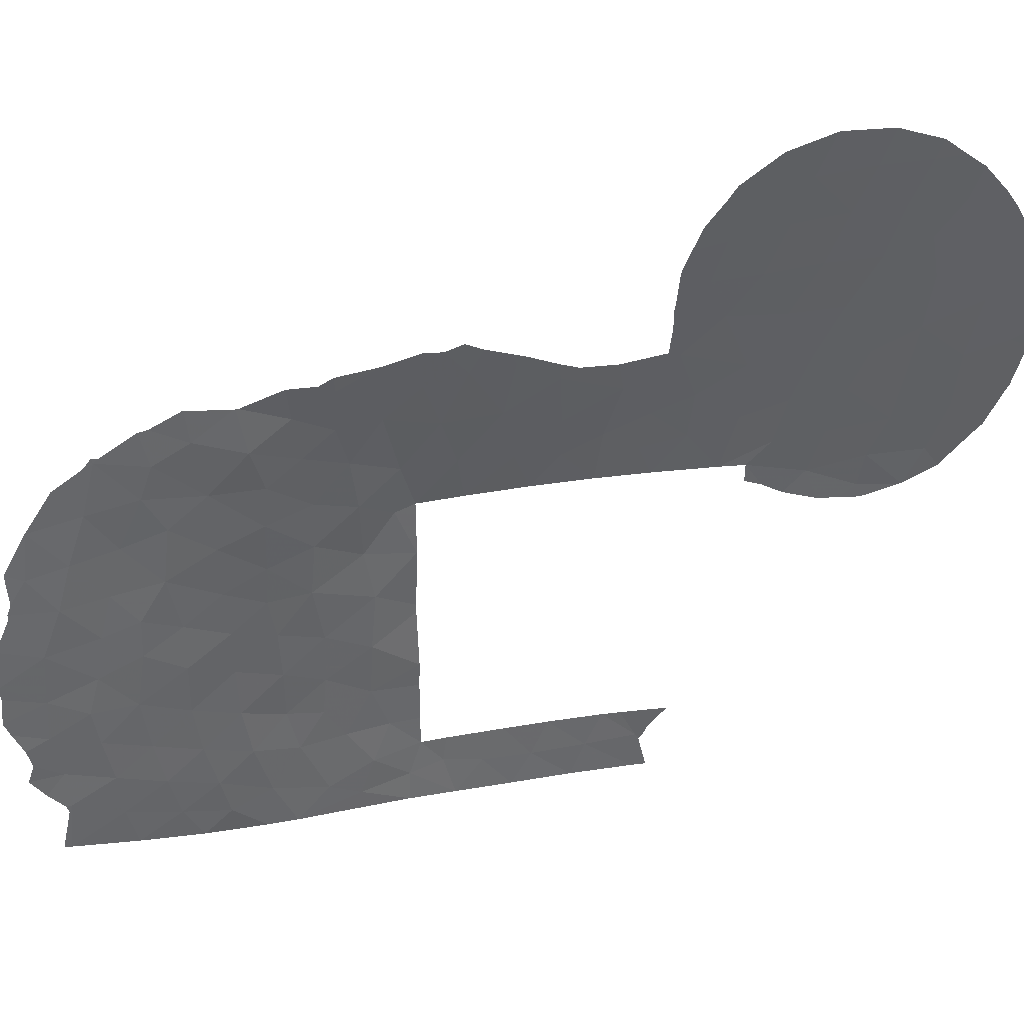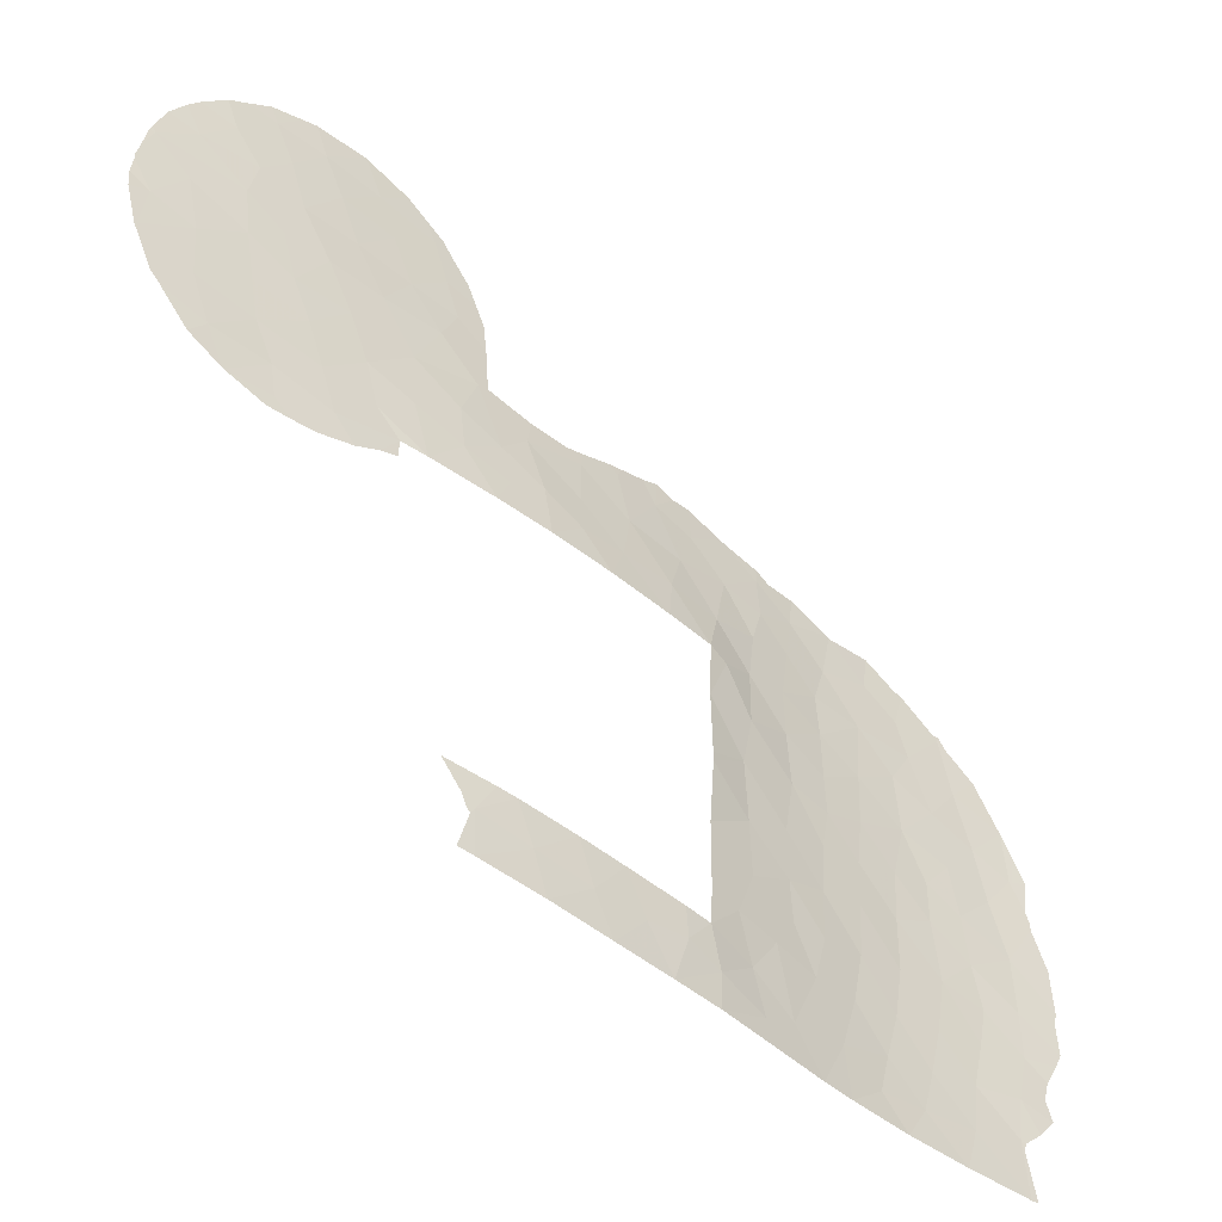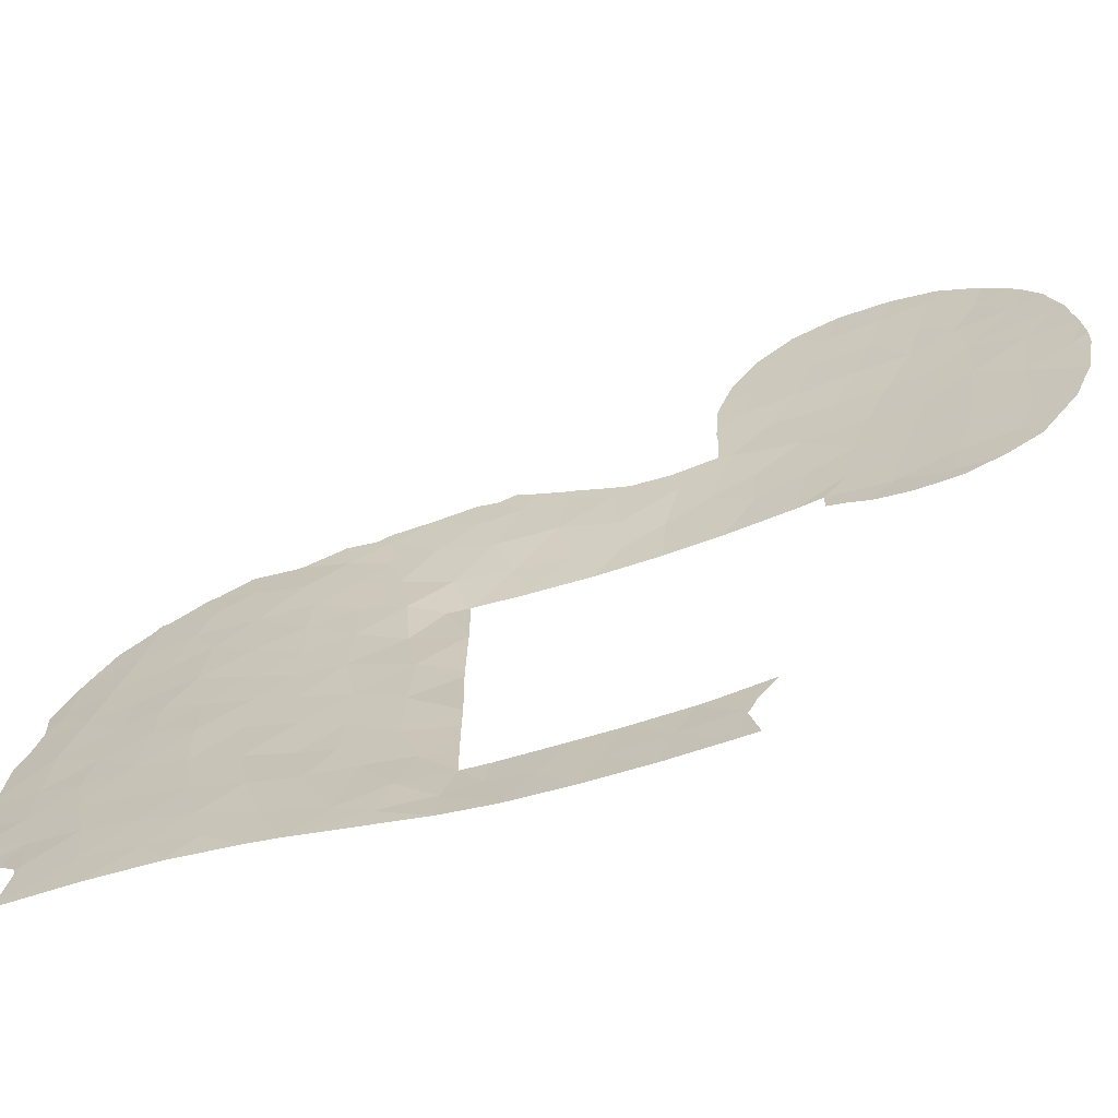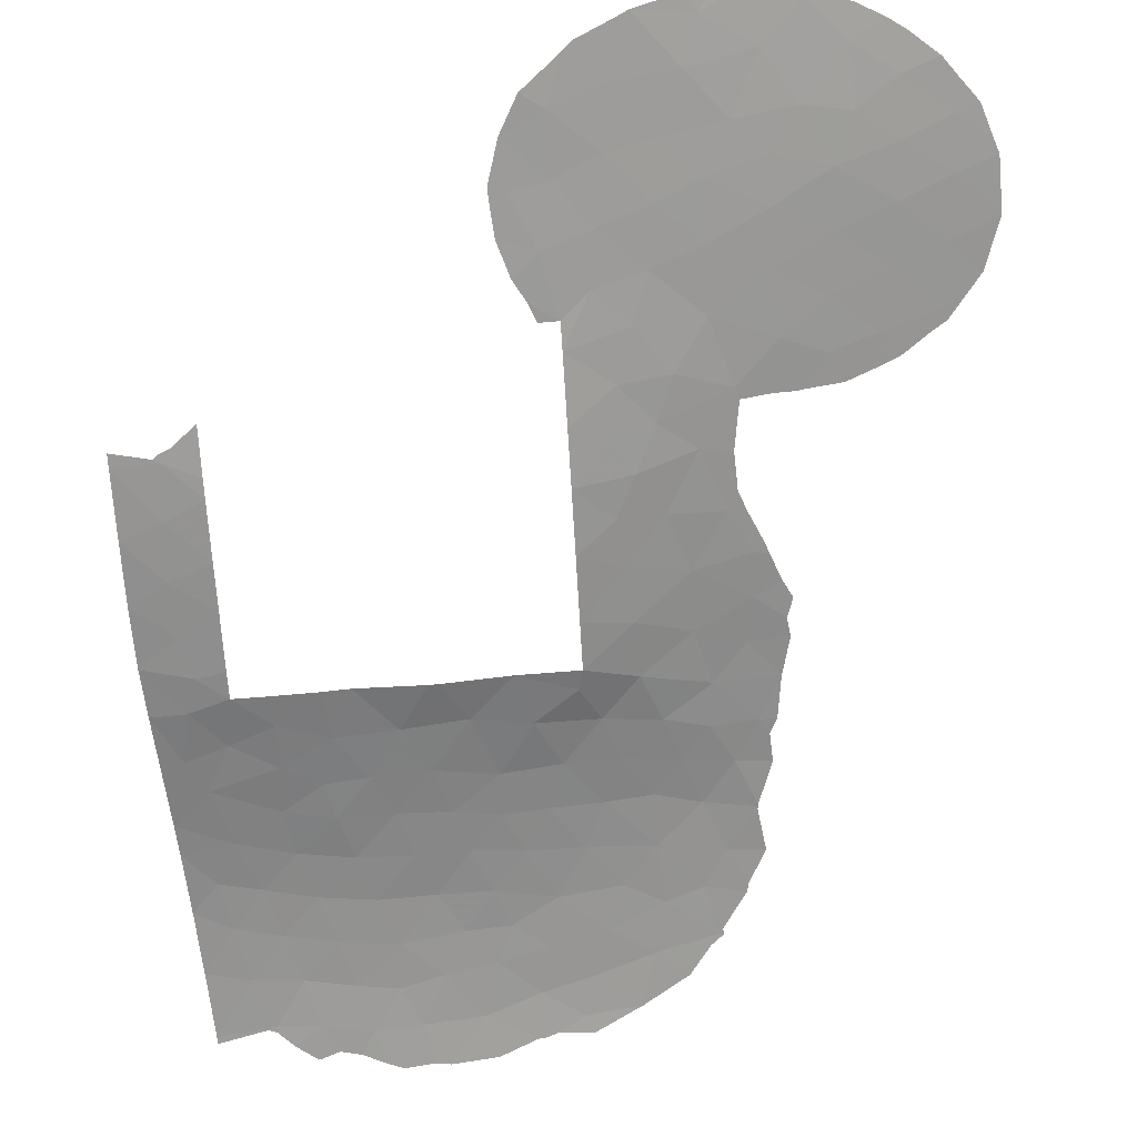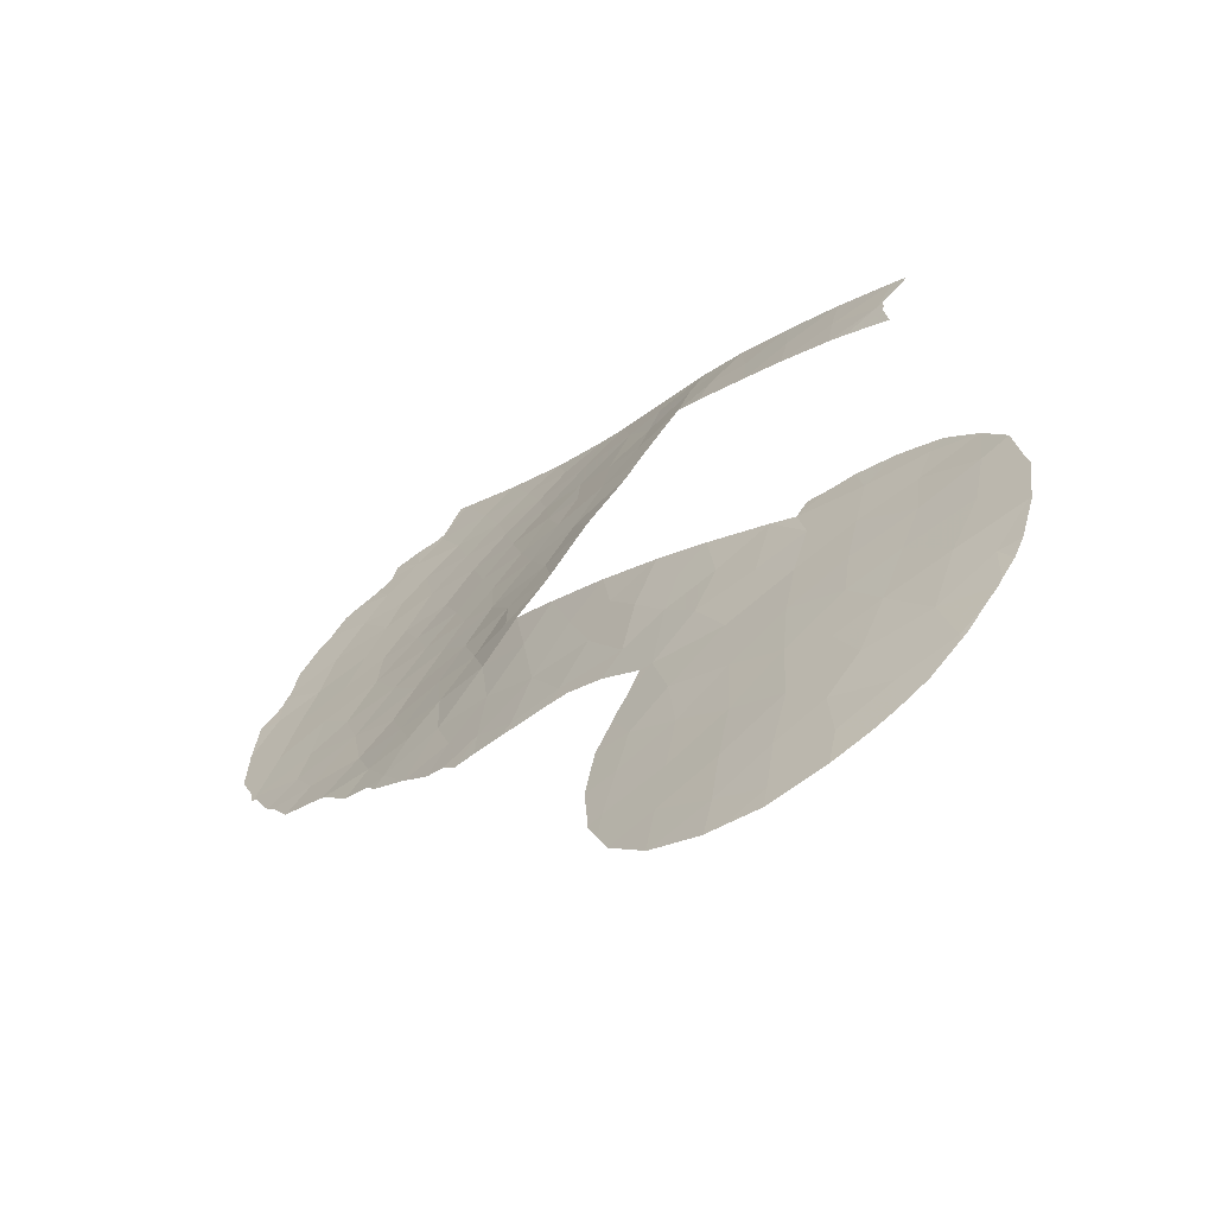
<metadata>
{"format":"obj","ext":"obj","renderer":"f3d","projection":"perspective","resolution":1024,"background":"white","views":[{"elev":38.4,"azim":29.2,"up":"+Z"},{"elev":41.3,"azim":-178.3,"up":"+Y"},{"elev":-67.5,"azim":58.8,"up":"+Z"},{"elev":72.9,"azim":-94.5,"up":"+Y"},{"elev":42.3,"azim":27.1,"up":"+Y"}]}
</metadata>
<code>
v -42.41 25.72 -48.41
v -43.14 24.99 -51.29
v -41.98 26.19 -50.57
v -32.99 35.18 -51.49
v -31.49 36.41 -53
v -31.39 36.5 -51.31
v -45.87 22.57 -52.18
v -38.4 30.08 -38.18
v -22.03 43.33 -33.67
v -37.2 30.35 -32.3
v -48.17 20.82 -38.66
v -28.35 38.72 -38
v -26.52 40.18 -38.55
v -45.14 23.16 -42.74
v -42.85 25.27 -40.38
v -23.38 41.59 -24.94
v -24.92 40.39 -25
v -41.47 26.71 -44.83
v -46.82 21.77 -45.26
v -43.99 24.2 -45.76
v -45.42 22.94 -45.09
v -47.84 21.01 -48.21
v -48.13 20.78 -46.33
v -39.11 29.28 -44.4
v -40.49 27.81 -47.19
v -44.32 23.89 -39.37
v -44.11 24.06 -37.03
v -39.57 28.26 -33.69
v -37.96 30.72 -48.7
v -38.78 29.77 -48.59
v -39.71 28.65 -52.7
v -39.58 28.78 -51.86
v -37.95 30.72 -50
v -37.31 31.31 -51.13
v -31.91 36.08 -50
v -34.65 33.73 -51.56
v -35.5 33 -50
v -33.43 34.78 -53
v -45.89 22.59 -39.76
v -36.93 31.58 -52.95
v -32.48 35.63 -50
v -35.24 33.15 -53
v -38.27 30.24 -52.83
v -34.17 34.19 -50
v -37.21 31.44 -50
v -46.32 22.16 -48.66
v -35.99 31.5 -32.01
v -41.49 26.76 -46.87
v -46.62 21.93 -46.78
v -41.34 26.84 -52.54
v -40.62 27.14 -32.86
v -28.46 37.5 -25.7
v -41.16 27.06 -48.73
v -41.75 26.05 -34.06
v -27.13 39.46 -35.06
v -32.9 35.24 -38
v -34.75 33.65 -38
v -32.56 35.24 -35.85
v -25.61 40.01 -26.88
v -28.59 38.39 -35.68
v -38.08 30.08 -36.05
v -41.73 26.39 -41.13
v -46.24 22.28 -41.65
v -43.96 24.2 -43.63
v -24.7 41.53 -38.04
v -42.95 25.07 -35.72
v -40.47 27.4 -34.72
v -41.43 26.46 -35.77
v -37.91 30.72 -45.88
v -37.99 30.72 -43.26
v -37.98 30.72 -42.89
v -38.96 29.42 -41.95
v -41.56 26.4 -37.49
v -31.9 35.43 -33.69
v -22.92 42.94 -38.01
v -29.19 38.12 -38
v -30.13 37.24 -36.31
v -37.95 30.72 -46.95
v -31.56 36.15 -36.69
v -47.73 21.04 -49.84
v -47.91 20.9 -52.04
v -37.88 30.72 -38
v -36.56 31.99 -38
v -36.6 31.62 -36.15
v -27.96 38.24 -29.16
v -28.97 37.25 -27.59
v -42.87 25.19 -38.24
v -43.97 24.23 -52.32
v -34.75 32.67 -31.93
v -45.87 22.58 -33.72
v -33.66 34.06 -34.9
v -31.19 36.24 -35.06
v -37.88 30.72 -40.31
v -31.23 36.57 -38
v -43.77 24.39 -47.84
v -29.9 37.25 -34.41
v -24.05 41.24 -26.79
v -27.26 39.04 -31.06
v -36.86 30.94 -34.14
v -29.04 37.57 -30.9
v -29.44 37.03 -29.27
v -43.23 24.74 -33.29
v -30.29 36.65 -32.42
v -21.44 43.29 -28.37
v -44.87 23.4 -49.2
v -47.99 20.98 -36.56
v -28.39 38.3 -33.21
v -23.23 41.99 -28.23
v -39.17 28.93 -37.42
v -47.31 21.42 -40.17
v -23.35 42.21 -32.22
v -25.63 40.37 -31
v -45.46 22.96 -37.64
v -42.19 25.96 -52.47
v -44.55 23.7 -50.94
v -43.41 24.71 -49.73
v -47.92 20.94 -42.3
v -24.06 41.94 -36.36
v -43.98 24.22 -41.62
v -39.22 29.24 -46.67
v -38.26 30.32 -51.49
v -26.66 38.97 -25.24
v -42.73 25.41 -42.33
v -42.67 25.49 -46.36
v -39.2 29.19 -50.3
v -40.31 27.94 -43.41
v -38.33 29.43 -33.54
v -41.53 26.62 -42.81
v -46.49 22.07 -43.6
v -35.06 33.06 -36.35
v -35.2 32.52 -34.1
v -39.21 29.14 -39.8
v -22.26 43.3 -35.98
v -25.42 40.8 -34.83
v -40.54 27.6 -41.06
v -25.98 40.47 -36.7
v -27.58 39.25 -36.97
v -33.78 34.27 -36.59
v -45.1 23.21 -41.09
v -20.58 44.52 -35.17
v -41.63 26.43 -39.52
v -26.29 39.61 -28.94
v -42.73 25.44 -44.24
v -39.44 28.22 -31.96
v -45.19 23.15 -47.29
v -26.48 39.85 -33.06
v -22.35 42.53 -26.73
v -39.31 28.66 -35.32
v -33.59 33.83 -32.85
v -27.26 38.64 -27.11
v -46.88 21.78 -38.16
v -46.32 22.24 -36
v -20.32 44.2 -29.73
v -23.05 42.27 -29.97
v -24.8 41.17 -33.14
v -21.53 43.47 -31.18
v -20.64 44.27 -33.1
v -24.28 41.42 -31.03
v -36.13 32.38 -51.48
v -46.2 22.28 -50.52
v -24.65 40.96 -28.93
v -48.05 20.85 -44.52
v -24.92 41.42 -39.44
v -40.38 27.91 -45.55
v -39.94 28.45 -48.62
v -44.34 23.82 -34.12
v -44.72 23.52 -35.53
v -40.38 27.7 -38.88
v -40.3 27.71 -36.91
v -23.73 42.07 -34.5
v -40.45 27.83 -51.18
v -31.28 36.58 -51.56
v -31.02 36.79 -53
v -31.14 36.68 -51.34
v -28.36 38.72 -38.76
v -27.84 39.15 -39.02
v -47.12 21.64 -34.81
v -47.97 20.99 -36.53
v -24.04 40.99 -23.76
v -24.48 40.64 -23.55
v -31 36.78 -50.93
v -30.39 37.23 -50
v -28.09 37.72 -24.69
v -28.71 37.25 -25.3
v -41.94 25.9 -32.1
v -40.69 26.98 -31.53
v -48.87 20.22 -46.88
v -48.71 20.34 -47.65
v -26.13 40.48 -39.91
v -27.19 39.67 -39.49
v -42.09 25.77 -32.12
v -43.35 24.64 -31.87
v -45.91 22.55 -33.5
v -45.71 22.71 -33.53
v -46 22.48 -33.67
v -29 37.05 -25.85
v -21.21 44.17 -37.05
v -20.66 44.49 -35.61
v -23.13 41.72 -24.16
v -22.48 42.27 -24.83
v -48.76 20.42 -38.38
v -47.99 20.97 -36.57
v -38.21 29.29 -31.12
v -38.26 29.24 -31.15
v -42.02 25.83 -32.09
v -27.48 38.18 -24.1
v -21.92 42.74 -25.39
v -26.01 39.38 -23.48
v -30.47 36.35 -31.16
v -30.44 36.28 -30.35
v -30.39 36.29 -30.11
v -44.61 23.6 -32.61
v -24.77 41.54 -40.05
v -25.44 41.02 -39.99
v -23.59 42.46 -39.61
v -48 20.97 -36.56
v -30.61 36.36 -32.28
v -30.25 36.28 -28.74
v -48.67 20.45 -39.71
v -31.98 35.21 -32.53
v -21.22 43.31 -26.48
v -20.89 43.58 -27.1
v -44.32 23.84 -32.53
v -46.2 22.33 -33.97
v -48.14 20.72 -52.03
v -47.83 20.96 -50.17
v -47.91 20.9 -49.86
v -49.31 19.96 -41.9
v -48.81 20.34 -40.41
v -36.6 30.82 -30.91
v -37.12 30.31 -30.79
v -36.04 31.31 -30.67
v -26.06 39.34 -23.49
v -20.08 44.71 -33.43
v -20.48 44.59 -35.09
v -22.47 43.33 -38.87
v -21.53 43.96 -37.48
v -49.43 19.84 -45.4
v -49.35 19.92 -44.2
v -20.51 44.58 -35.24
v -39.87 27.79 -31.61
v -39.46 28.15 -31.34
v -38.19 29.31 -31.13
v -48.81 20.34 -40.19
v -23.51 42.52 -39.57
v -34.85 32.52 -31.42
v -34.46 32.89 -31.62
v -35.54 31.8 -31.03
v -33.06 34.24 -32.45
v -20.2 44.26 -29.45
v -20.46 43.96 -28.13
v -47.99 20.97 -36.55
v -29.94 36.44 -27.81
v -29.62 36.63 -26.89
v -20.13 44.33 -29.79
v -49.43 19.86 -43.67
v -49.23 19.98 -45.99
v -33.61 33.72 -32.16
v -20 44.67 -32.63
v -23.54 42.5 -39.6
v -20.07 44.47 -30.81
v -20 44.58 -31.52
v -20.01 44.6 -31.79
v -48.93 20.18 -48.44
v -48.44 20.53 -49.23
f 6 5 173
f 6 173 172
f 6 172 174
f 34 121 40
f 12 175 176
f 106 152 177
f 106 177 178
f 17 16 179
f 17 179 180
f 42 36 159
f 35 6 181
f 35 181 182
f 32 31 43
f 44 37 36
f 5 6 4
f 38 5 4
f 41 44 4
f 36 42 38
f 159 34 40
f 45 33 34
f 36 37 159
f 159 40 42
f 159 45 34
f 45 159 37
f 121 43 40
f 34 33 121
f 1 53 48
f 48 124 1
f 23 49 19
f 50 31 32
f 2 114 3
f 51 54 67
f 57 56 138
f 59 142 161
f 161 97 59
f 18 164 126
f 139 14 119
f 119 14 64
f 52 183 184
f 27 66 167
f 171 53 3
f 51 186 185
f 165 171 125
f 54 68 67
f 69 70 24
f 18 124 48
f 70 71 72
f 74 149 91
f 149 131 91
f 22 23 187
f 22 187 188
f 33 29 30
f 30 125 33
f 86 150 52
f 13 190 189
f 56 94 79
f 79 58 56
f 80 46 22
f 128 126 135
f 30 78 120
f 81 160 80
f 82 83 84
f 22 46 49
f 49 23 22
f 55 136 134
f 102 191 192
f 78 69 120
f 135 168 141
f 88 114 2
f 21 19 49
f 133 9 170
f 90 194 193
f 32 121 125
f 58 79 92
f 30 29 78
f 90 193 195
f 93 82 8
f 8 132 93
f 124 20 95
f 52 184 196
f 14 21 64
f 83 57 130
f 15 62 141
f 112 161 142
f 77 96 92
f 140 133 197
f 140 197 198
f 16 200 199
f 99 10 127
f 80 160 46
f 101 100 85
f 53 25 48
f 46 160 105
f 160 115 105
f 54 102 66
f 51 67 28
f 11 106 202
f 11 202 201
f 87 26 15
f 144 127 203
f 144 203 204
f 16 17 97
f 107 103 96
f 24 70 72
f 63 39 110
f 127 144 28
f 63 14 139
f 102 54 205
f 102 205 191
f 54 51 185
f 54 185 205
f 11 110 151
f 58 74 91
f 61 127 148
f 71 93 72
f 146 155 112
f 39 151 110
f 67 148 28
f 89 131 149
f 123 119 64
f 20 64 21
f 23 19 162
f 100 98 85
f 85 142 150
f 52 122 206
f 52 206 183
f 130 57 138
f 145 21 49
f 49 46 145
f 142 98 112
f 16 147 207
f 16 207 200
f 17 180 208
f 103 100 210
f 103 210 209
f 100 101 211
f 100 211 210
f 103 107 100
f 107 98 100
f 90 166 212
f 90 212 194
f 163 214 213
f 163 213 215
f 106 216 202
f 103 209 217
f 101 218 211
f 14 129 21
f 18 143 124
f 20 145 95
f 79 94 77
f 77 92 79
f 109 8 61
f 26 87 27
f 87 66 27
f 11 201 219
f 168 132 109
f 87 73 66
f 17 59 97
f 74 103 217
f 74 217 220
f 113 26 27
f 114 50 3
f 3 50 171
f 111 9 156
f 147 104 222
f 147 222 221
f 102 192 223
f 131 47 99
f 82 84 61
f 90 195 224
f 152 90 224
f 152 224 177
f 60 76 137
f 96 77 60
f 103 74 92
f 103 92 96
f 74 58 92
f 94 76 77
f 90 152 167
f 81 80 226
f 81 226 225
f 80 227 226
f 2 3 116
f 88 2 115
f 2 116 115
f 145 46 105
f 105 95 145
f 116 105 115
f 1 124 95
f 95 116 1
f 116 95 105
f 7 88 115
f 63 110 117
f 117 229 228
f 68 54 66
f 73 68 66
f 39 26 113
f 151 39 113
f 113 152 151
f 104 108 154
f 112 155 158
f 72 126 24
f 160 7 115
f 10 47 230
f 10 230 231
f 47 232 230
f 16 199 179
f 43 121 32
f 38 4 36
f 164 25 120
f 165 25 53
f 122 17 208
f 122 208 233
f 120 165 30
f 128 123 143
f 119 123 15
f 55 107 60
f 107 96 60
f 125 171 32
f 164 24 126
f 135 62 128
f 14 63 129
f 19 129 162
f 26 119 15
f 119 26 139
f 62 123 128
f 123 62 15
f 125 30 165
f 91 131 130
f 128 18 126
f 136 118 134
f 141 73 87
f 137 55 60
f 75 133 118
f 170 118 133
f 138 91 130
f 121 33 125
f 67 169 148
f 68 73 169
f 157 140 235
f 157 235 234
f 132 72 93
f 84 130 131
f 130 84 83
f 15 141 87
f 141 62 135
f 75 236 237
f 13 65 136
f 162 239 238
f 9 133 140
f 133 75 237
f 133 237 197
f 140 198 240
f 20 143 64
f 98 142 85
f 127 61 99
f 39 63 139
f 39 139 26
f 144 242 241
f 51 144 241
f 51 241 186
f 21 145 20
f 144 204 242
f 144 51 28
f 127 10 243
f 127 243 203
f 136 55 137
f 136 137 13
f 11 151 106
f 104 147 108
f 148 109 61
f 55 146 107
f 143 18 128
f 123 64 143
f 85 150 86
f 126 72 135
f 86 101 85
f 122 233 206
f 122 52 150
f 56 58 138
f 91 138 58
f 16 97 147
f 108 147 97
f 154 108 161
f 110 11 219
f 110 219 244
f 151 152 106
f 97 161 108
f 158 154 161
f 75 245 236
f 10 231 243
f 89 47 131
f 89 247 246
f 47 89 246
f 47 246 248
f 129 19 21
f 143 20 124
f 156 153 154
f 169 109 148
f 59 122 150
f 122 59 17
f 113 27 167
f 149 74 220
f 149 220 249
f 9 140 157
f 104 153 250
f 104 250 251
f 59 150 142
f 132 8 109
f 82 61 8
f 106 252 216
f 148 127 28
f 153 104 154
f 104 251 222
f 147 221 207
f 47 10 99
f 84 99 61
f 99 84 131
f 102 166 66
f 101 86 253
f 101 253 218
f 86 254 253
f 86 52 196
f 86 196 254
f 3 1 116
f 153 255 250
f 117 110 244
f 117 244 229
f 129 117 162
f 117 129 63
f 162 117 256
f 162 256 239
f 111 170 9
f 170 111 155
f 6 174 181
f 6 35 41
f 41 4 6
f 67 68 169
f 53 1 3
f 146 112 98
f 158 155 111
f 158 111 154
f 4 44 36
f 98 107 146
f 157 156 9
f 156 154 111
f 13 12 176
f 13 176 190
f 160 81 7
f 69 24 120
f 23 162 238
f 23 238 257
f 89 149 258
f 89 258 247
f 117 228 256
f 161 112 158
f 149 249 258
f 140 240 235
f 157 234 259
f 65 163 215
f 65 215 260
f 106 178 252
f 120 24 164
f 25 164 48
f 164 18 48
f 165 120 25
f 167 152 113
f 72 132 135
f 76 12 137
f 76 60 77
f 166 102 223
f 166 223 212
f 166 90 167
f 153 156 262
f 153 262 261
f 65 118 136
f 156 157 263
f 156 263 262
f 65 75 118
f 167 66 166
f 134 155 146
f 141 168 73
f 169 73 168
f 163 65 13
f 109 169 168
f 55 134 146
f 157 259 263
f 163 13 189
f 163 189 214
f 132 168 135
f 22 188 264
f 23 257 187
f 22 264 265
f 118 170 134
f 47 248 232
f 75 65 260
f 75 260 245
f 170 155 134
f 171 50 32
f 53 171 165
f 153 261 255
f 12 13 137
f 80 22 265
f 80 265 227

</code>
